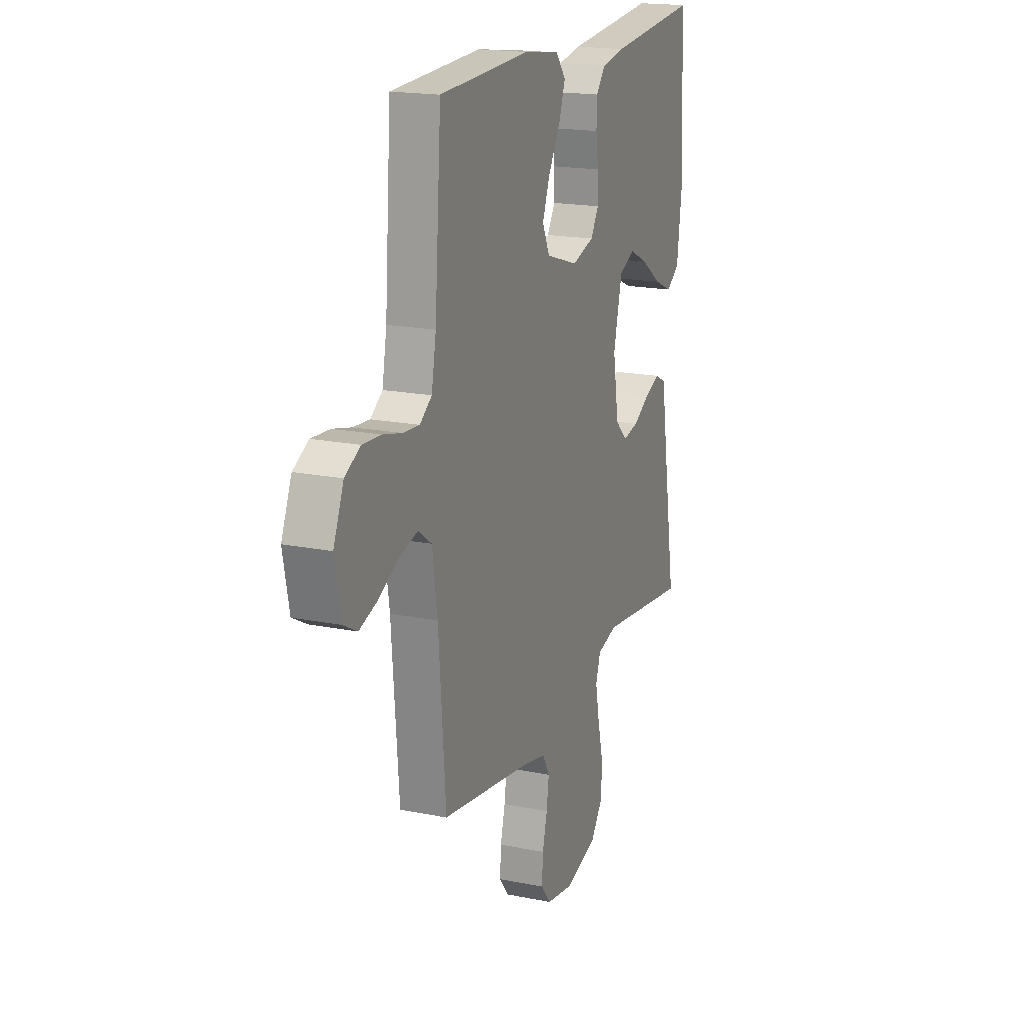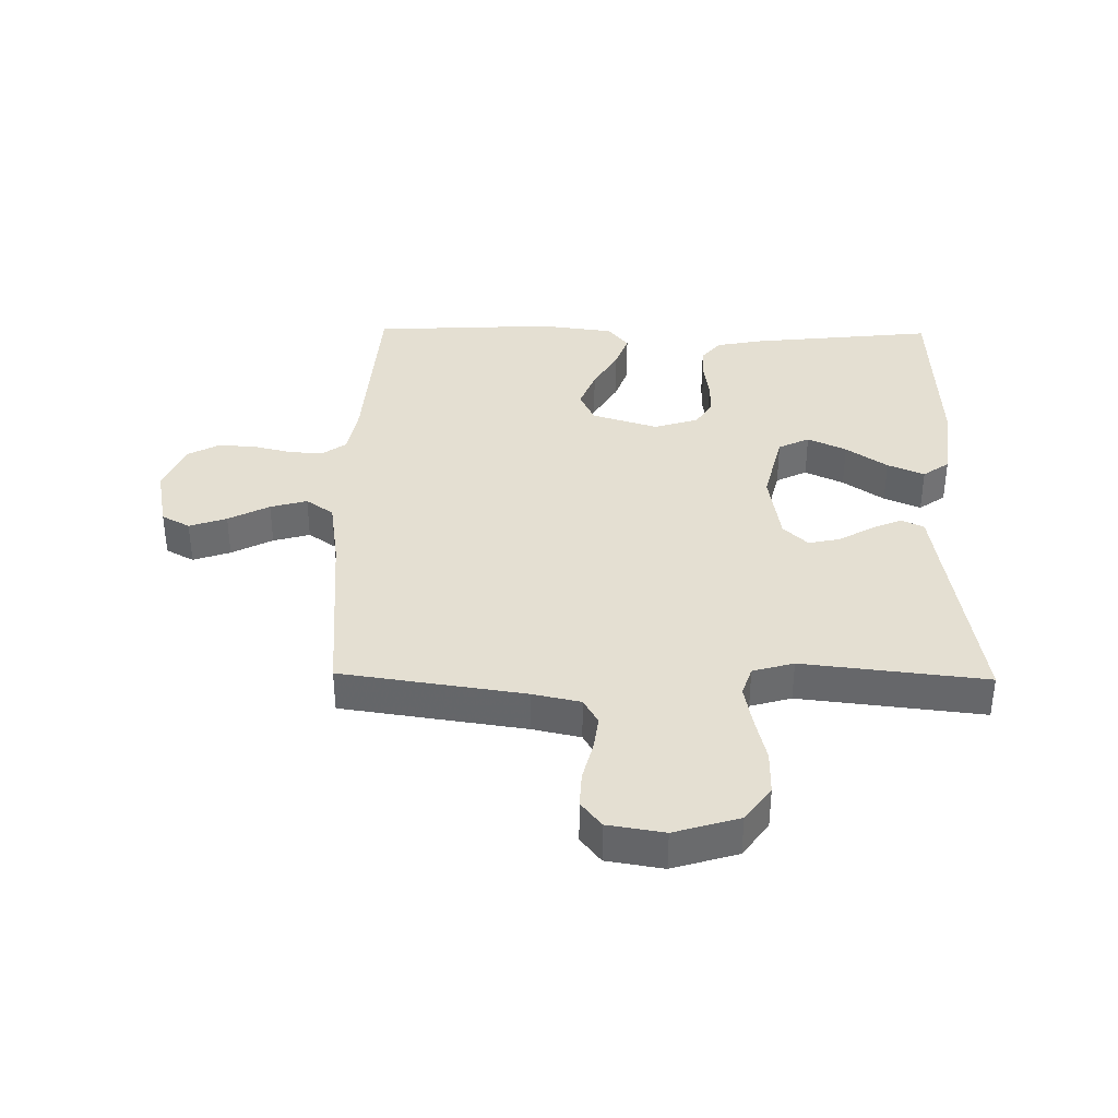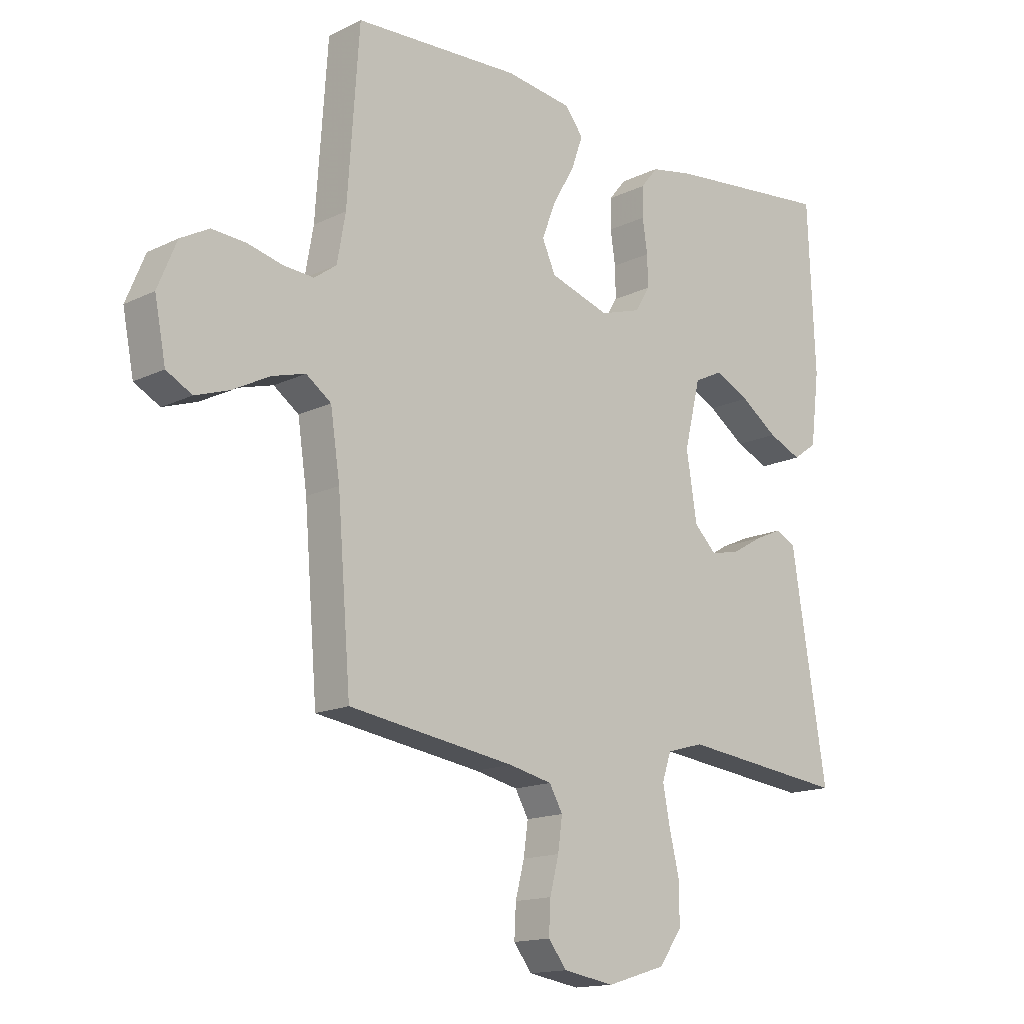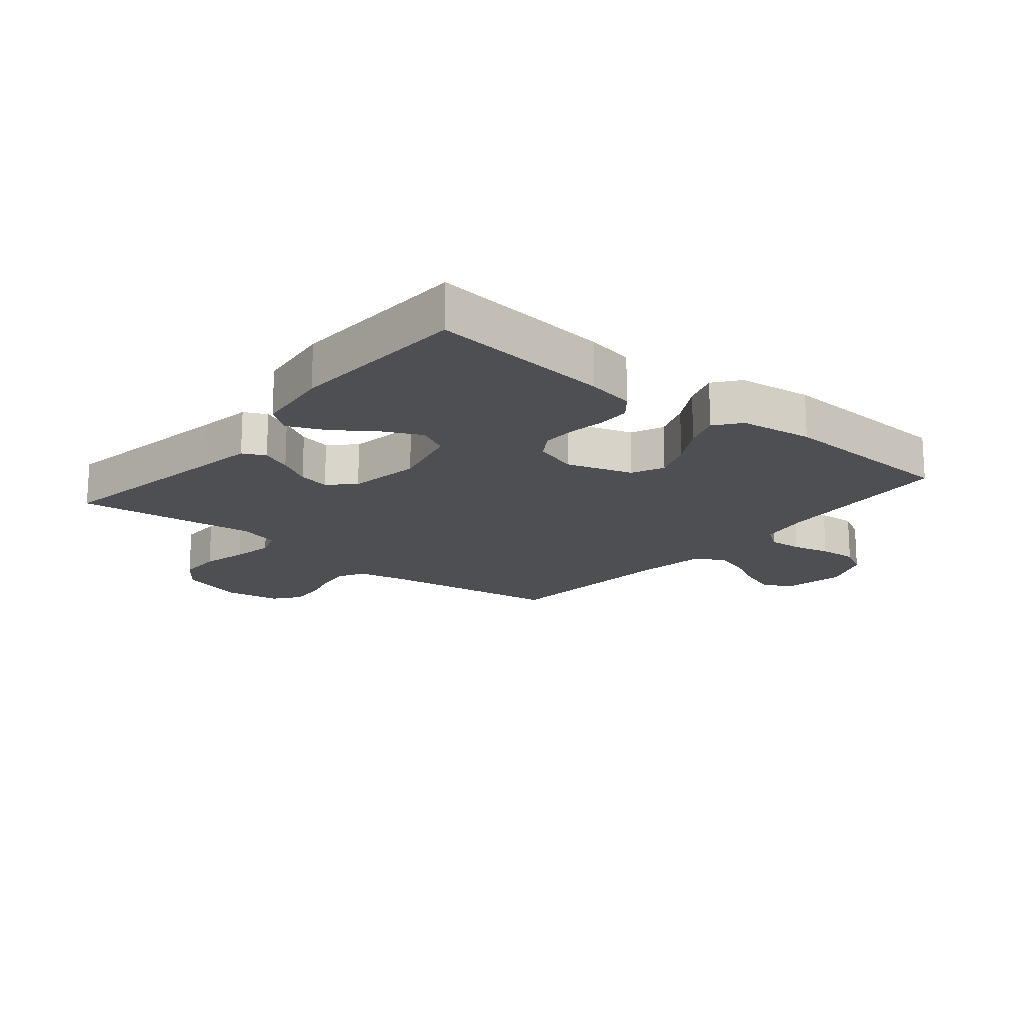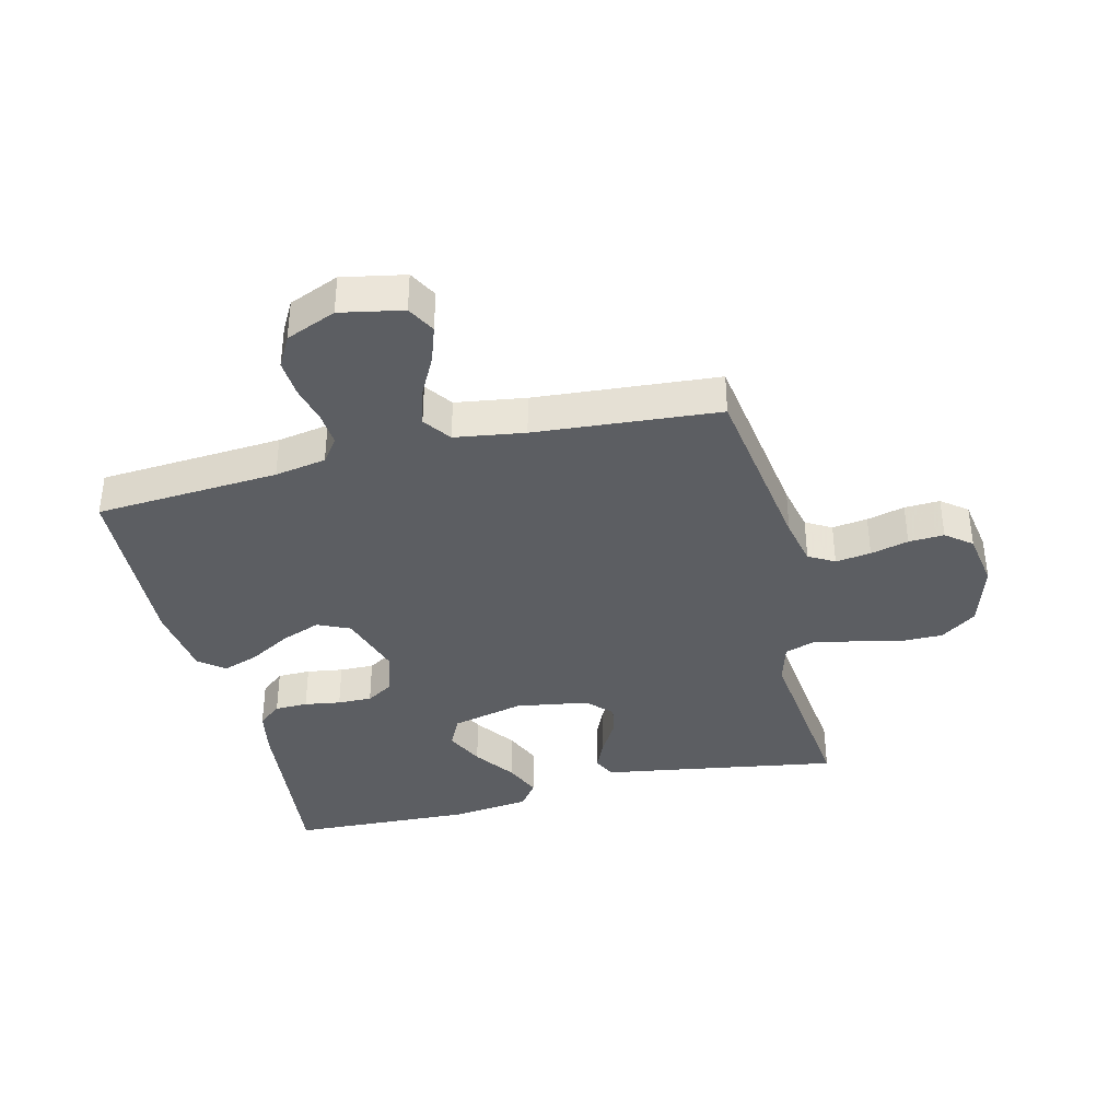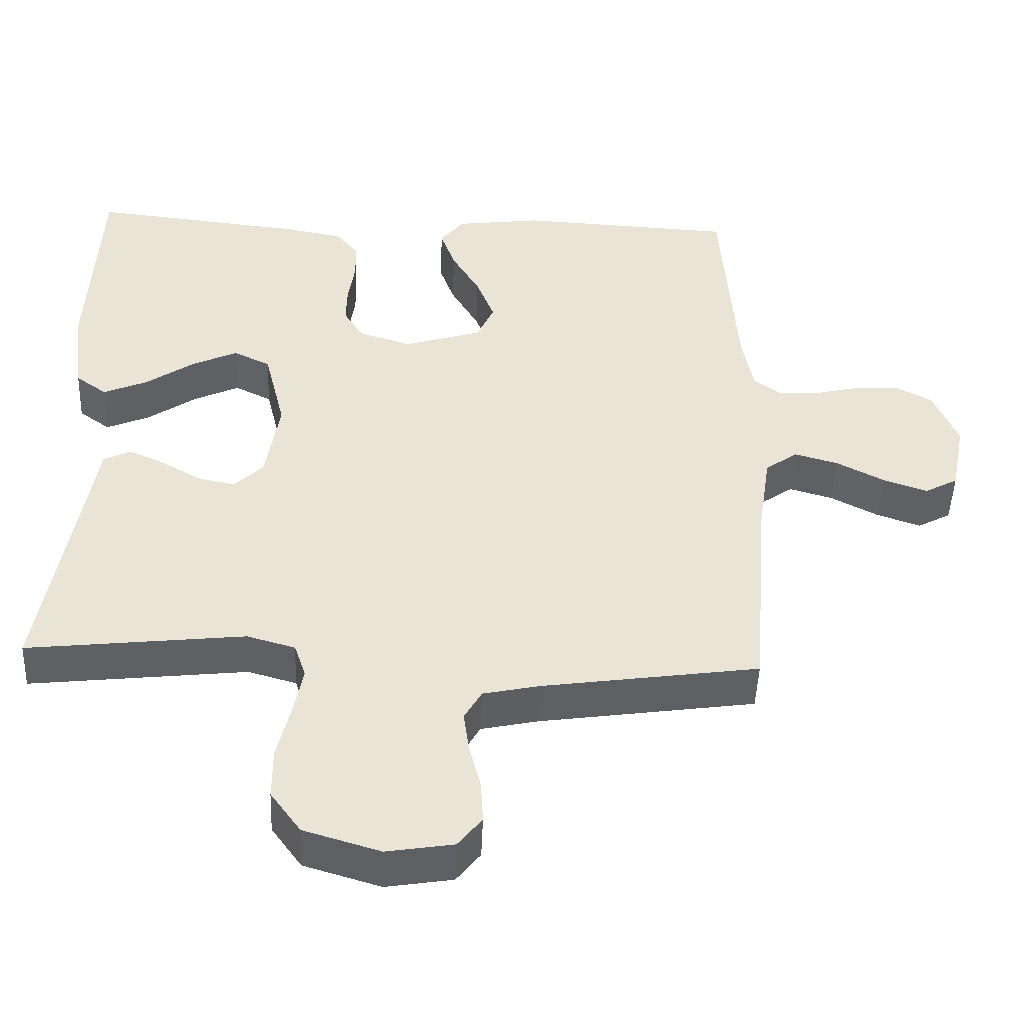
<metadata>
{"format":"obj","ext":"obj","renderer":"f3d","projection":"perspective","resolution":1024,"background":"white","views":[{"elev":18.2,"azim":111.5,"up":"+Z"},{"elev":37.0,"azim":-179.1,"up":"+Y"},{"elev":-15.2,"azim":135.9,"up":"+Z"},{"elev":-17.5,"azim":-39.5,"up":"+Y"},{"elev":-37.5,"azim":103.8,"up":"+Y"},{"elev":-47.4,"azim":-2.3,"up":"+Z"}]}
</metadata>
<code>
v -0.5 0.07 -0.5
v -0.451 0.07 -0.2
v -0.437 0.07 -0.111
v -0.4 0.07 -0.093
v -0.35 0.07 -0.115
v -0.295 0.07 -0.147
v -0.243 0.07 -0.158
v -0.203 0.07 -0.119
v -0.184 0.07 0
v -0.213 0.07 0.119
v -0.264 0.07 0.144
v -0.327 0.07 0.114
v -0.394 0.07 0.067
v -0.454 0.07 0.041
v -0.497 0.07 0.072
v -0.513 0.07 0.2
v -0.5 0.07 0.5
v -0.2 0.07 0.468
v -0.122 0.07 0.453
v -0.091 0.07 0.415
v -0.09 0.07 0.361
v -0.099 0.07 0.302
v -0.1 0.07 0.246
v -0.073 0.07 0.202
v 0 0.07 0.179
v 0.108 0.07 0.213
v 0.132 0.07 0.266
v 0.107 0.07 0.331
v 0.068 0.07 0.398
v 0.047 0.07 0.457
v 0.08 0.07 0.499
v 0.2 0.07 0.515
v 0.5 0.07 0.5
v 0.521 0.07 0.2
v 0.536 0.07 0.116
v 0.576 0.07 0.087
v 0.631 0.07 0.091
v 0.693 0.07 0.106
v 0.755 0.07 0.11
v 0.806 0.07 0.082
v 0.84 0.07 0
v 0.82 0.07 -0.102
v 0.774 0.07 -0.127
v 0.713 0.07 -0.106
v 0.646 0.07 -0.071
v 0.586 0.07 -0.054
v 0.541 0.07 -0.086
v 0.524 0.07 -0.2
v 0.5 0.07 -0.5
v 0.2 0.07 -0.544
v 0.122 0.07 -0.561
v 0.098 0.07 -0.603
v 0.106 0.07 -0.661
v 0.122 0.07 -0.723
v 0.125 0.07 -0.781
v 0.092 0.07 -0.823
v 0 0.07 -0.838
v -0.106 0.07 -0.806
v -0.148 0.07 -0.748
v -0.148 0.07 -0.676
v -0.13 0.07 -0.601
v -0.117 0.07 -0.533
v -0.133 0.07 -0.485
v -0.2 0.07 -0.466
v -0.5 0 -0.5
v -0.451 0 -0.2
v -0.437 0 -0.111
v -0.4 0 -0.093
v -0.35 0 -0.115
v -0.295 0 -0.147
v -0.243 0 -0.158
v -0.203 0 -0.119
v -0.184 0 0
v -0.213 0 0.119
v -0.264 0 0.144
v -0.327 0 0.114
v -0.394 0 0.067
v -0.454 0 0.041
v -0.497 0 0.072
v -0.513 0 0.2
v -0.5 0 0.5
v -0.2 0 0.468
v -0.122 0 0.453
v -0.091 0 0.415
v -0.09 0 0.361
v -0.099 0 0.302
v -0.1 0 0.246
v -0.073 0 0.202
v 0 0 0.179
v 0.108 0 0.213
v 0.132 0 0.266
v 0.107 0 0.331
v 0.068 0 0.398
v 0.047 0 0.457
v 0.08 0 0.499
v 0.2 0 0.515
v 0.5 0 0.5
v 0.521 0 0.2
v 0.536 0 0.116
v 0.576 0 0.087
v 0.631 0 0.091
v 0.693 0 0.106
v 0.755 0 0.11
v 0.806 0 0.082
v 0.84 0 0
v 0.82 0 -0.102
v 0.774 0 -0.127
v 0.713 0 -0.106
v 0.646 0 -0.071
v 0.586 0 -0.054
v 0.541 0 -0.086
v 0.524 0 -0.2
v 0.5 0 -0.5
v 0.2 0 -0.544
v 0.122 0 -0.561
v 0.098 0 -0.603
v 0.106 0 -0.661
v 0.122 0 -0.723
v 0.125 0 -0.781
v 0.092 0 -0.823
v 0 0 -0.838
v -0.106 0 -0.806
v -0.148 0 -0.748
v -0.148 0 -0.676
v -0.13 0 -0.601
v -0.117 0 -0.533
v -0.133 0 -0.485
v -0.2 0 -0.466
f 58 59 60 61
f 58 61 62
f 57 58 62
f 56 57 62 63
f 53 54 55 56
f 52 53 56 63
f 48 49 50
f 47 48 50 51
f 42 43 44 45
f 42 45 46
f 41 42 46
f 40 41 46
f 37 38 39 40
f 36 37 40 46
f 35 36 46 47
f 31 32 33 34
f 28 29 30 31
f 27 28 31 34
f 26 27 34 35
f 19 20 21 22
f 19 22 23
f 18 19 23
f 17 18 23
f 16 17 23 24
f 12 13 14 15
f 11 12 15 16
f 3 4 5 6
f 2 3 6
f 64 1 2 6
f 63 64 6 7
f 51 52 63 7
f 25 26 35 47
f 11 16 24 25
f 10 11 25 47
f 9 10 47 51
f 51 7 8
f 8 9 51
f 125 124 123 122
f 126 125 122
f 126 122 121
f 127 126 121 120
f 120 119 118 117
f 127 120 117 116
f 114 113 112
f 115 114 112 111
f 109 108 107 106
f 110 109 106
f 110 106 105
f 110 105 104
f 104 103 102 101
f 110 104 101 100
f 111 110 100 99
f 98 97 96 95
f 95 94 93 92
f 98 95 92 91
f 99 98 91 90
f 86 85 84 83
f 87 86 83
f 87 83 82
f 87 82 81
f 88 87 81 80
f 79 78 77 76
f 80 79 76 75
f 70 69 68 67
f 70 67 66
f 70 66 65 128
f 71 70 128 127
f 71 127 116 115
f 111 99 90 89
f 89 88 80 75
f 111 89 75 74
f 115 111 74 73
f 72 71 115
f 115 73 72
f 1 65 66 2
f 2 66 67 3
f 3 67 68 4
f 4 68 69 5
f 5 69 70 6
f 6 70 71 7
f 7 71 72 8
f 8 72 73 9
f 9 73 74 10
f 10 74 75 11
f 11 75 76 12
f 12 76 77 13
f 13 77 78 14
f 14 78 79 15
f 15 79 80 16
f 16 80 81 17
f 17 81 82 18
f 18 82 83 19
f 19 83 84 20
f 20 84 85 21
f 21 85 86 22
f 22 86 87 23
f 23 87 88 24
f 24 88 89 25
f 25 89 90 26
f 26 90 91 27
f 27 91 92 28
f 28 92 93 29
f 29 93 94 30
f 30 94 95 31
f 31 95 96 32
f 32 96 97 33
f 33 97 98 34
f 34 98 99 35
f 35 99 100 36
f 36 100 101 37
f 37 101 102 38
f 38 102 103 39
f 39 103 104 40
f 40 104 105 41
f 41 105 106 42
f 42 106 107 43
f 43 107 108 44
f 44 108 109 45
f 45 109 110 46
f 46 110 111 47
f 47 111 112 48
f 48 112 113 49
f 49 113 114 50
f 50 114 115 51
f 51 115 116 52
f 52 116 117 53
f 53 117 118 54
f 54 118 119 55
f 55 119 120 56
f 56 120 121 57
f 57 121 122 58
f 58 122 123 59
f 59 123 124 60
f 60 124 125 61
f 61 125 126 62
f 62 126 127 63
f 63 127 128 64
f 64 128 65 1

</code>
